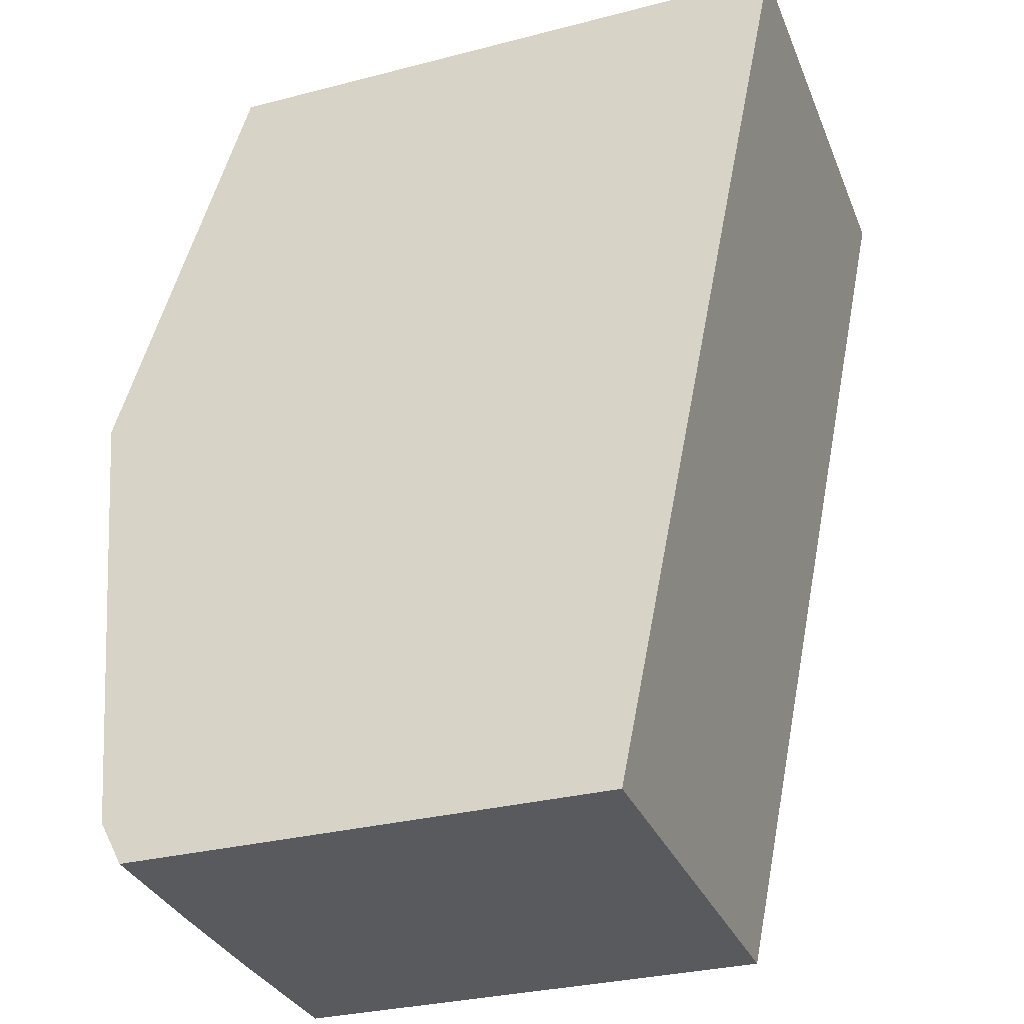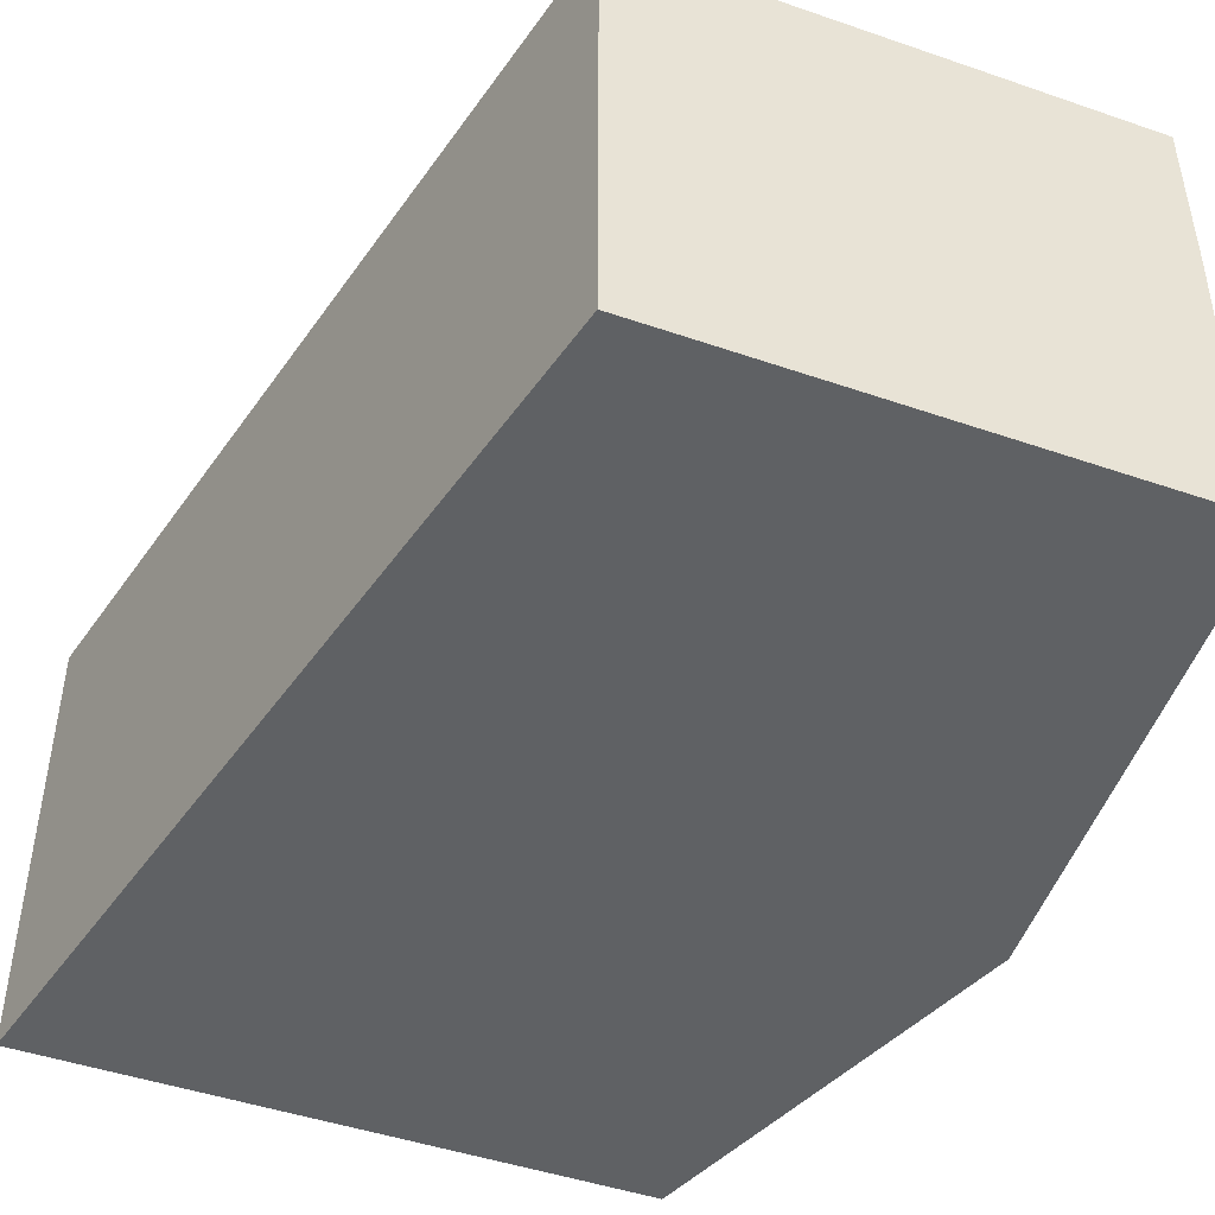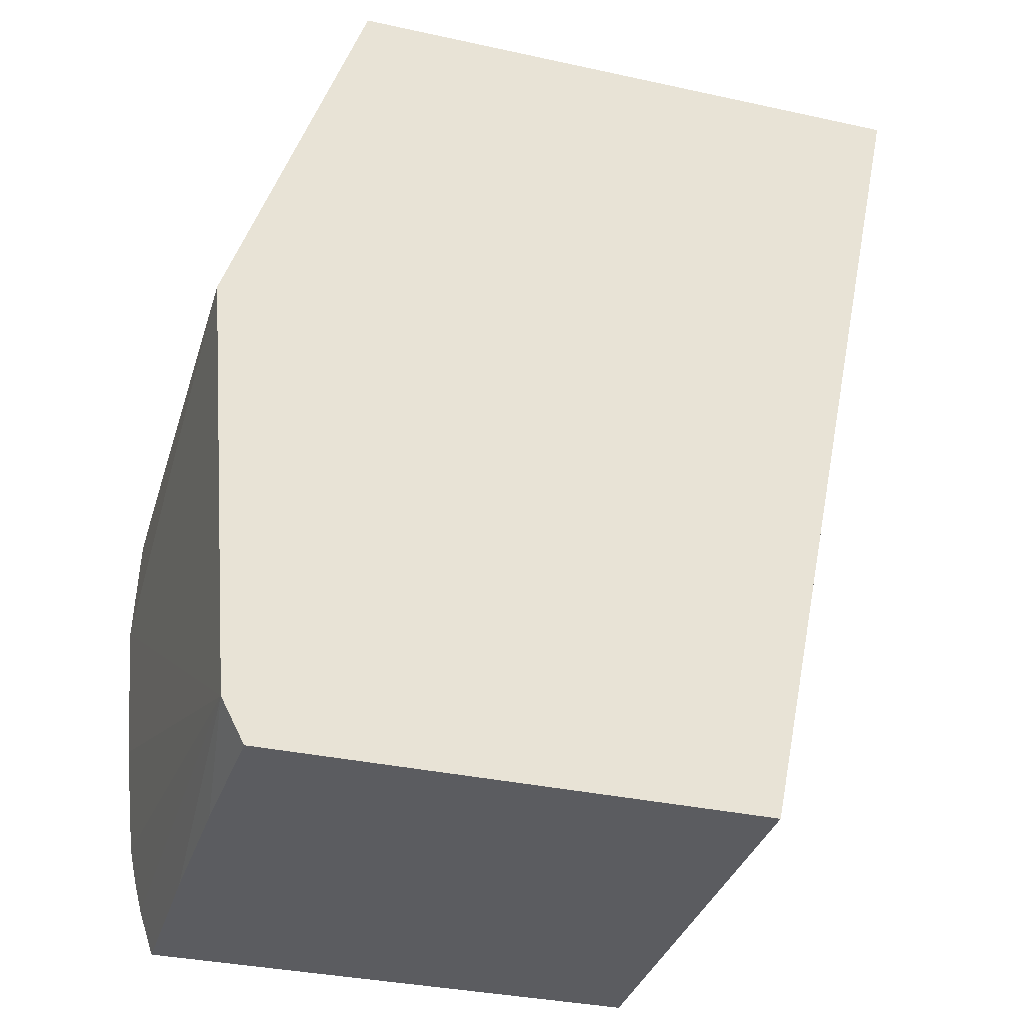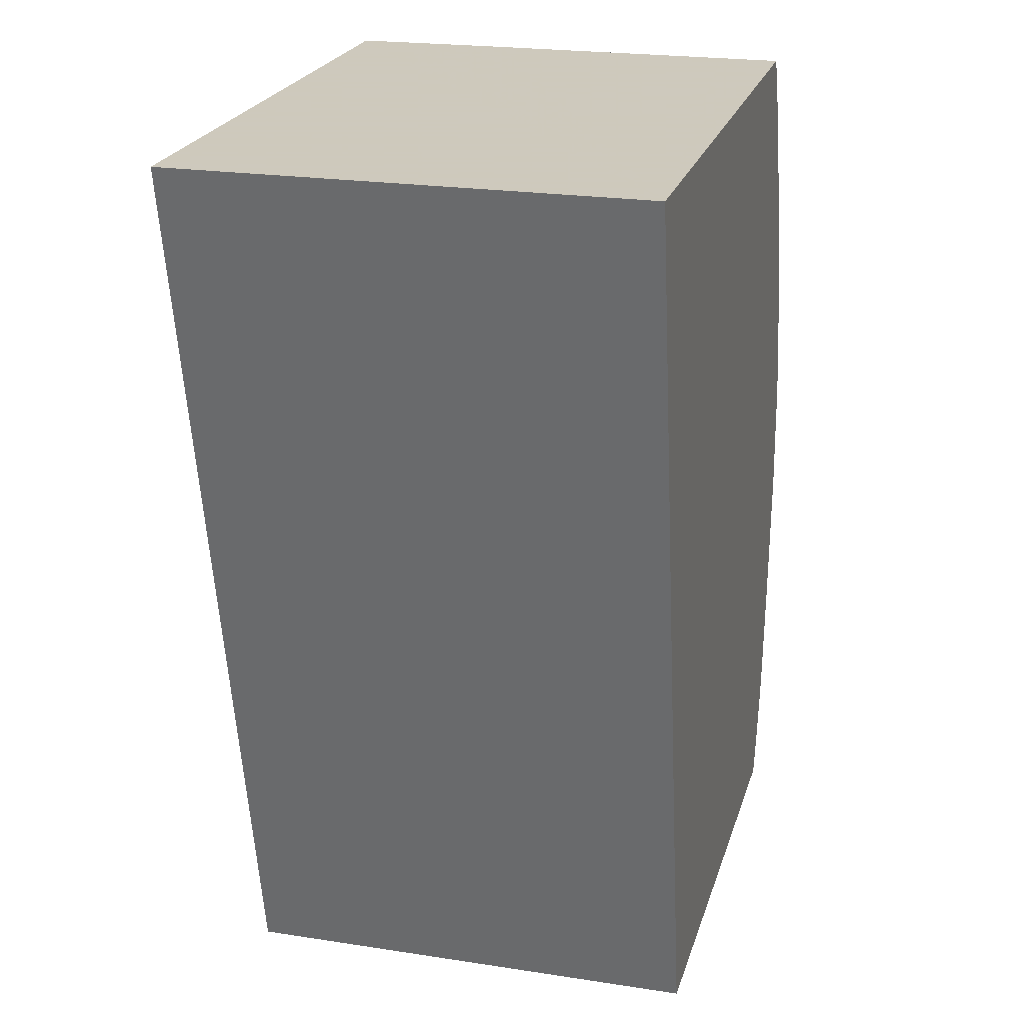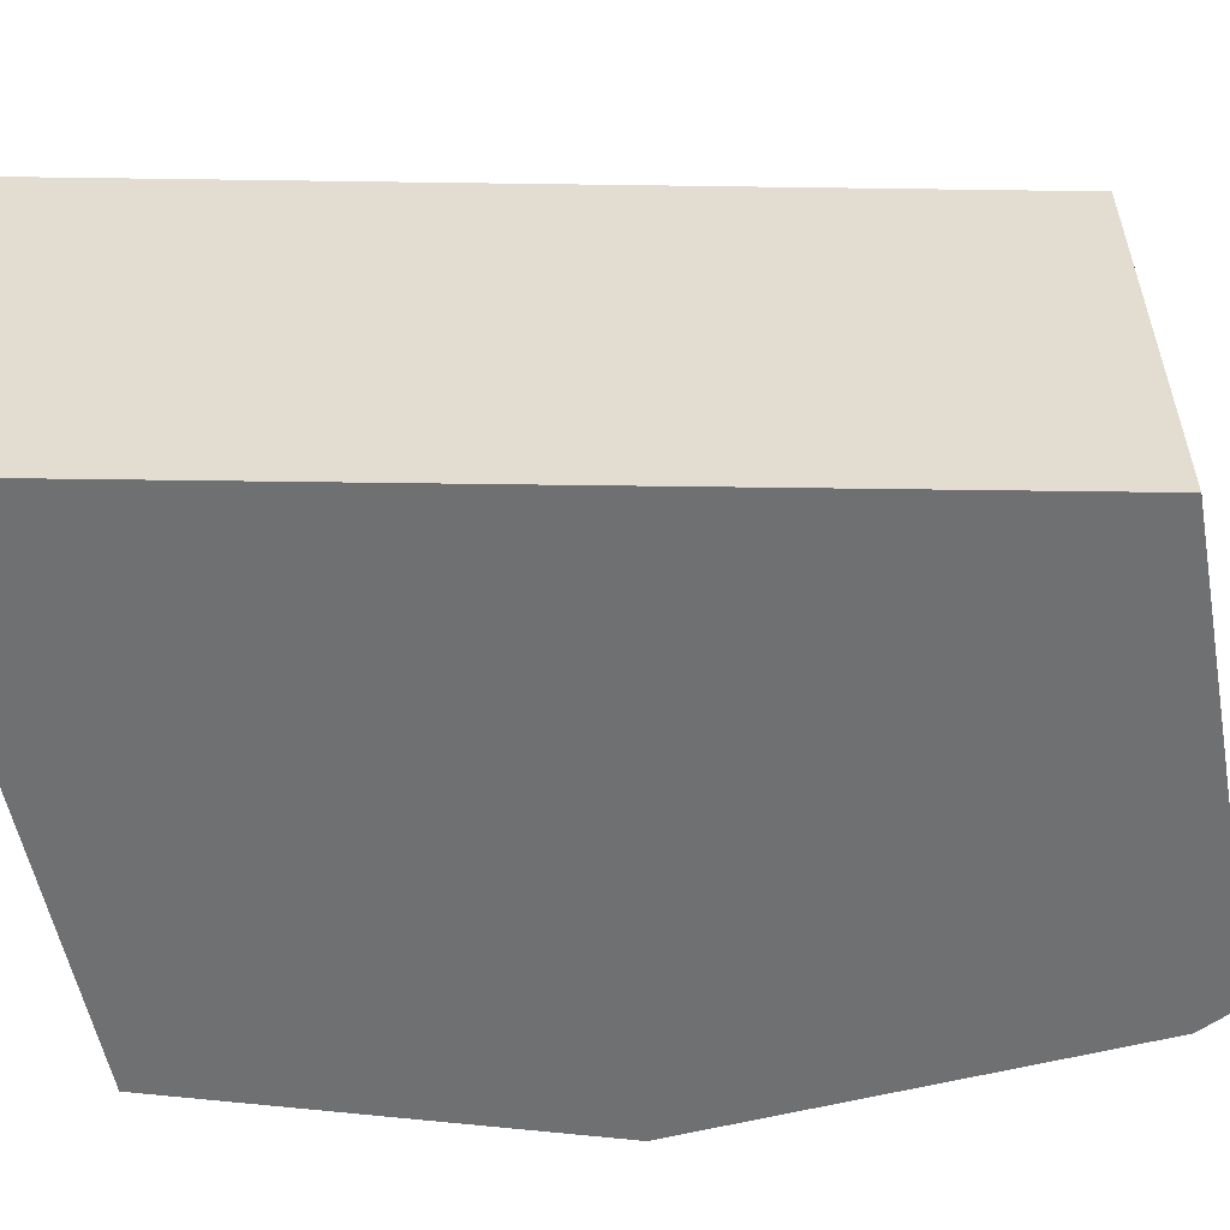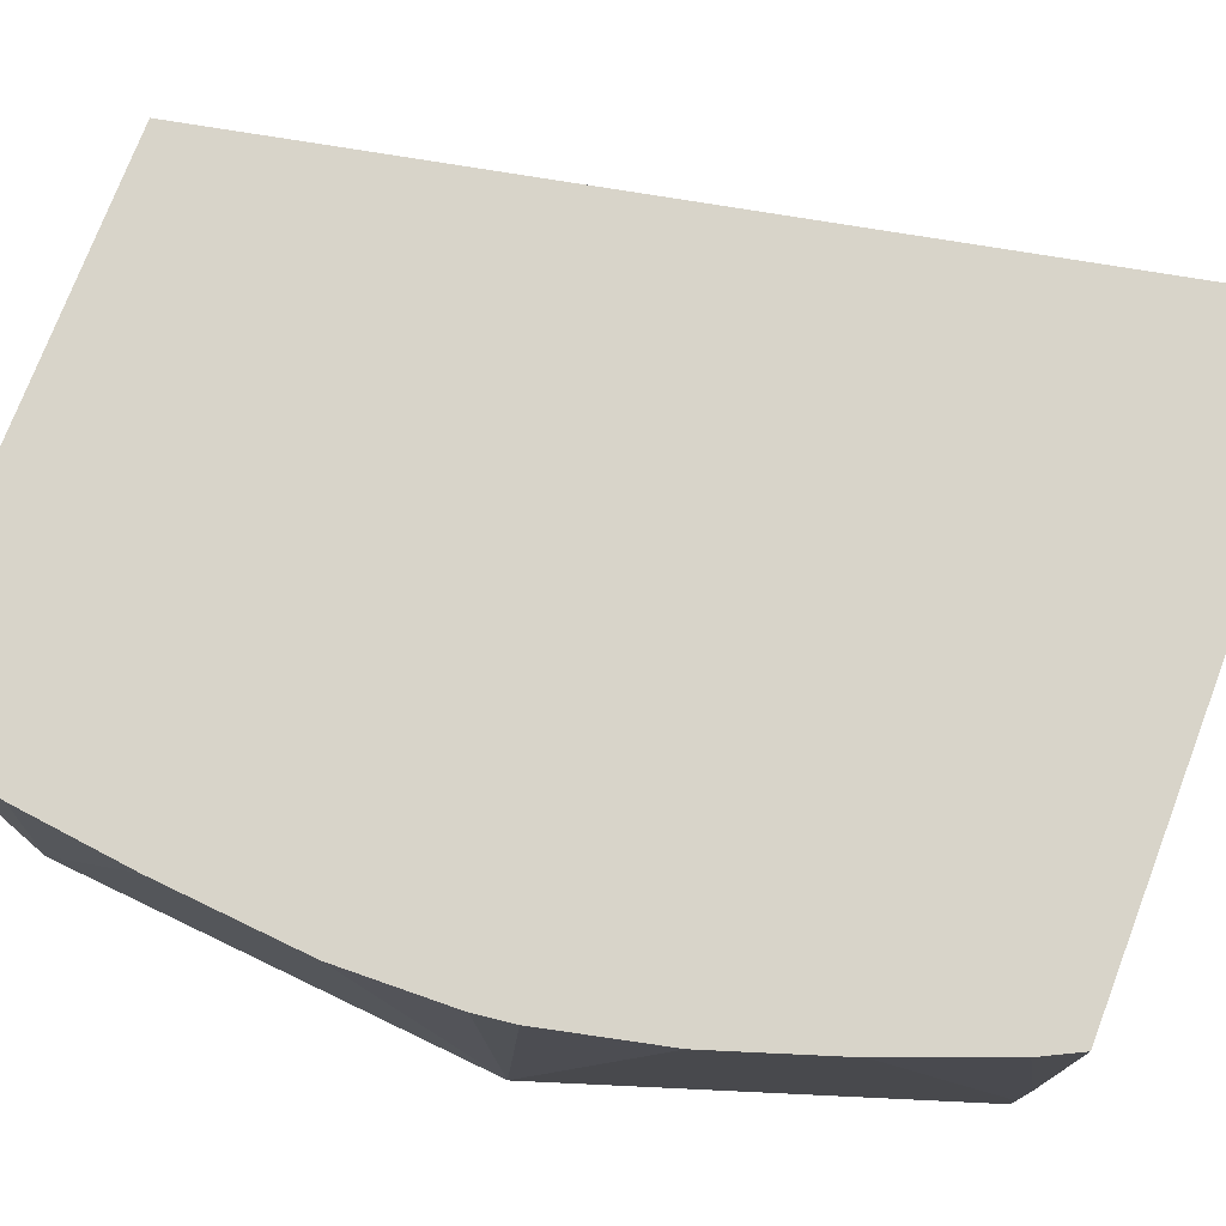
<metadata>
{"format":"obj","ext":"obj","renderer":"f3d","projection":"perspective","resolution":1024,"background":"white","views":[{"elev":-31.5,"azim":-160.0,"up":"+Y"},{"elev":-46.3,"azim":-21.5,"up":"+Z"},{"elev":-34.6,"azim":163.7,"up":"+Y"},{"elev":22.6,"azim":-75.1,"up":"+Y"},{"elev":-54.9,"azim":-79.3,"up":"+Z"},{"elev":75.5,"azim":110.9,"up":"+Z"}]}
</metadata>
<code>
v 0.01993 0.01294 -0.0003873
v 0.02152 0.01294 -0.0003873
v 0.01993 0.01294 -0.0016
v 0.02041 0.01055 -0.0016
v 0.02041 0.01055 -0.0003887
v 0.02057 0.01105 -0.0003873
v 0.02152 0.01294 -0.0005455
v 0.02153 0.01293 -0.0003873
v 0.02151 0.01294 -0.0016
v 0.02069 0.01144 -0.0016
v 0.02171 0.01055 -0.0016
v 0.02125 0.01055 -0.0003873
v 0.02157 0.01284 -0.0003873
v 0.02152 0.01294 -0.001192
v 0.02152 0.01294 -0.00146
v 0.02187 0.01185 -0.0016
v 0.02177 0.01067 -0.0016
v 0.02172 0.01055 -0.001227
v 0.02173 0.01055 -0.0003873
v 0.02168 0.01255 -0.0003873
v 0.02179 0.01223 -0.0003873
v 0.02186 0.01192 -0.0003873
v 0.02187 0.01182 -0.0003873
v 0.02188 0.01152 -0.0003873
v 0.02179 0.01075 -0.0003873
v 0.02177 0.01067 -0.0003873
v 0.02173 0.01055 -0.0008373
v 0.02185 0.01114 -0.0003873
v 0.02181 0.01084 -0.0003873
f 1 2 7
f 1 7 14
f 1 14 15
f 1 15 9
f 1 9 3
f 1 3 4
f 1 4 5
f 1 5 6
f 1 6 12
f 1 12 19
f 1 19 26
f 1 26 25
f 1 25 29
f 1 29 28
f 1 28 24
f 1 24 23
f 1 23 22
f 1 22 21
f 1 21 20
f 1 20 13
f 1 13 8
f 1 8 2
f 2 8 7
f 3 9 10
f 3 10 4
f 4 10 11
f 4 11 18
f 4 18 27
f 4 27 19
f 4 19 12
f 4 12 5
f 5 12 6
f 7 8 13
f 7 13 14
f 9 15 16
f 9 16 10
f 10 16 17
f 10 17 11
f 11 17 18
f 13 20 15
f 13 15 14
f 15 20 21
f 15 21 16
f 16 21 22
f 16 22 23
f 16 23 24
f 16 24 17
f 17 25 26
f 17 26 19
f 17 19 27
f 17 27 18
f 17 24 28
f 17 28 29
f 17 29 25

</code>
